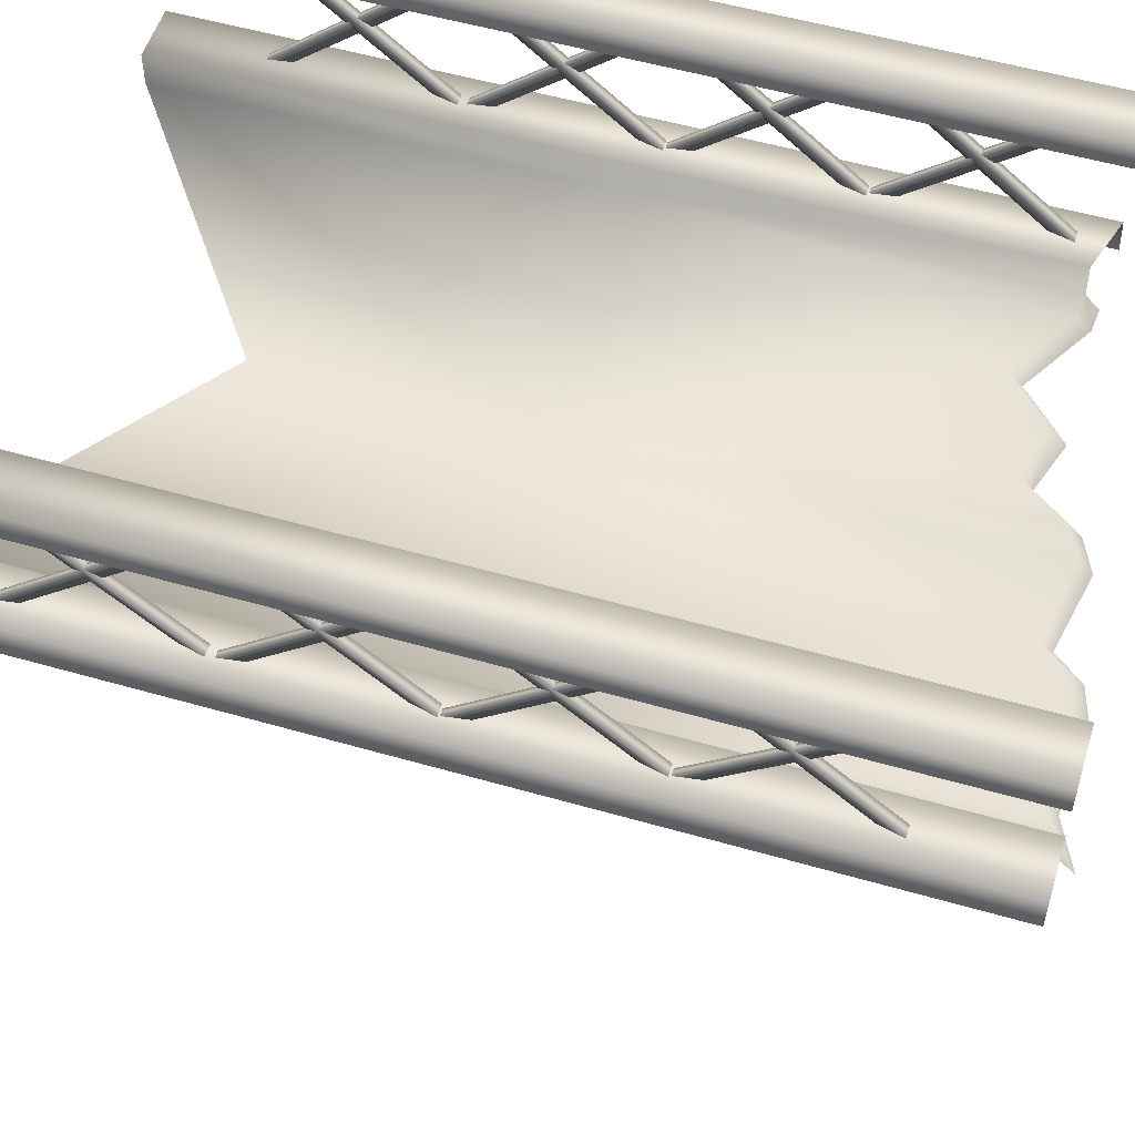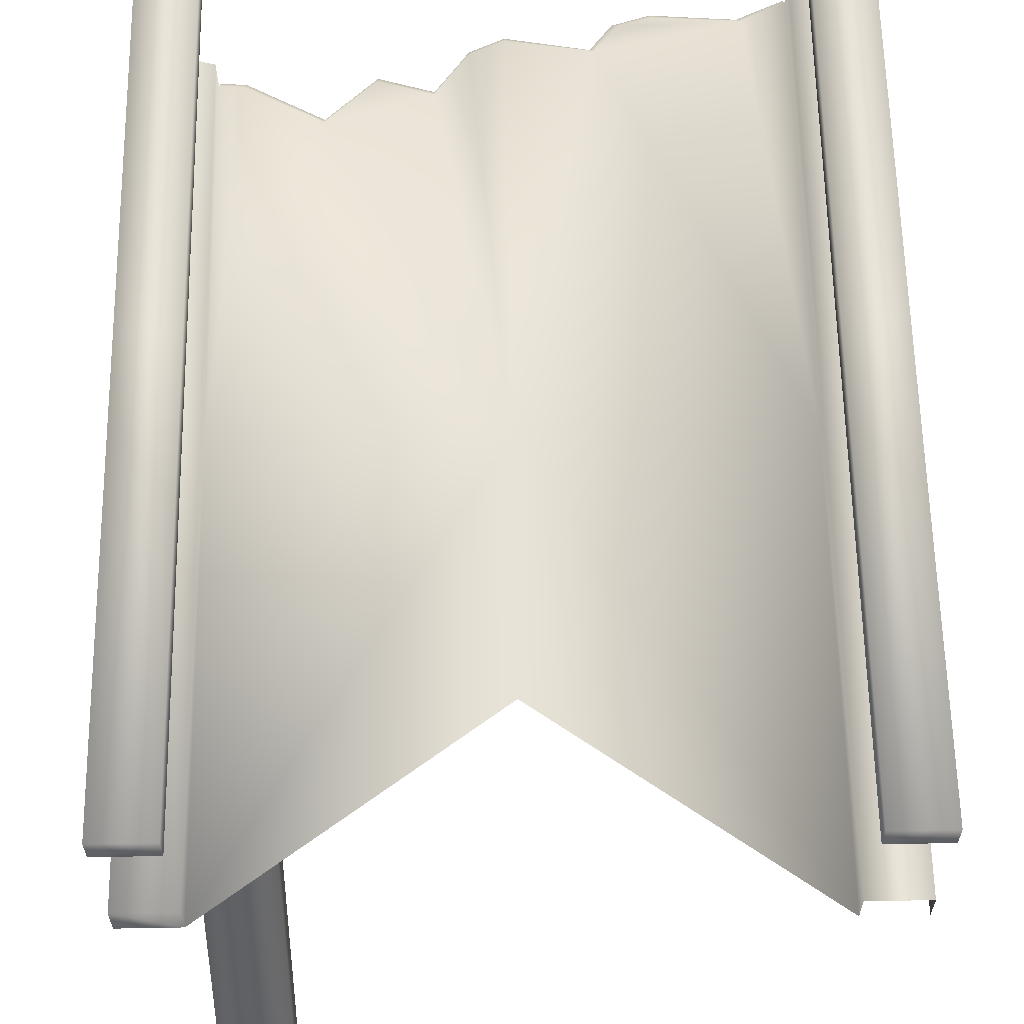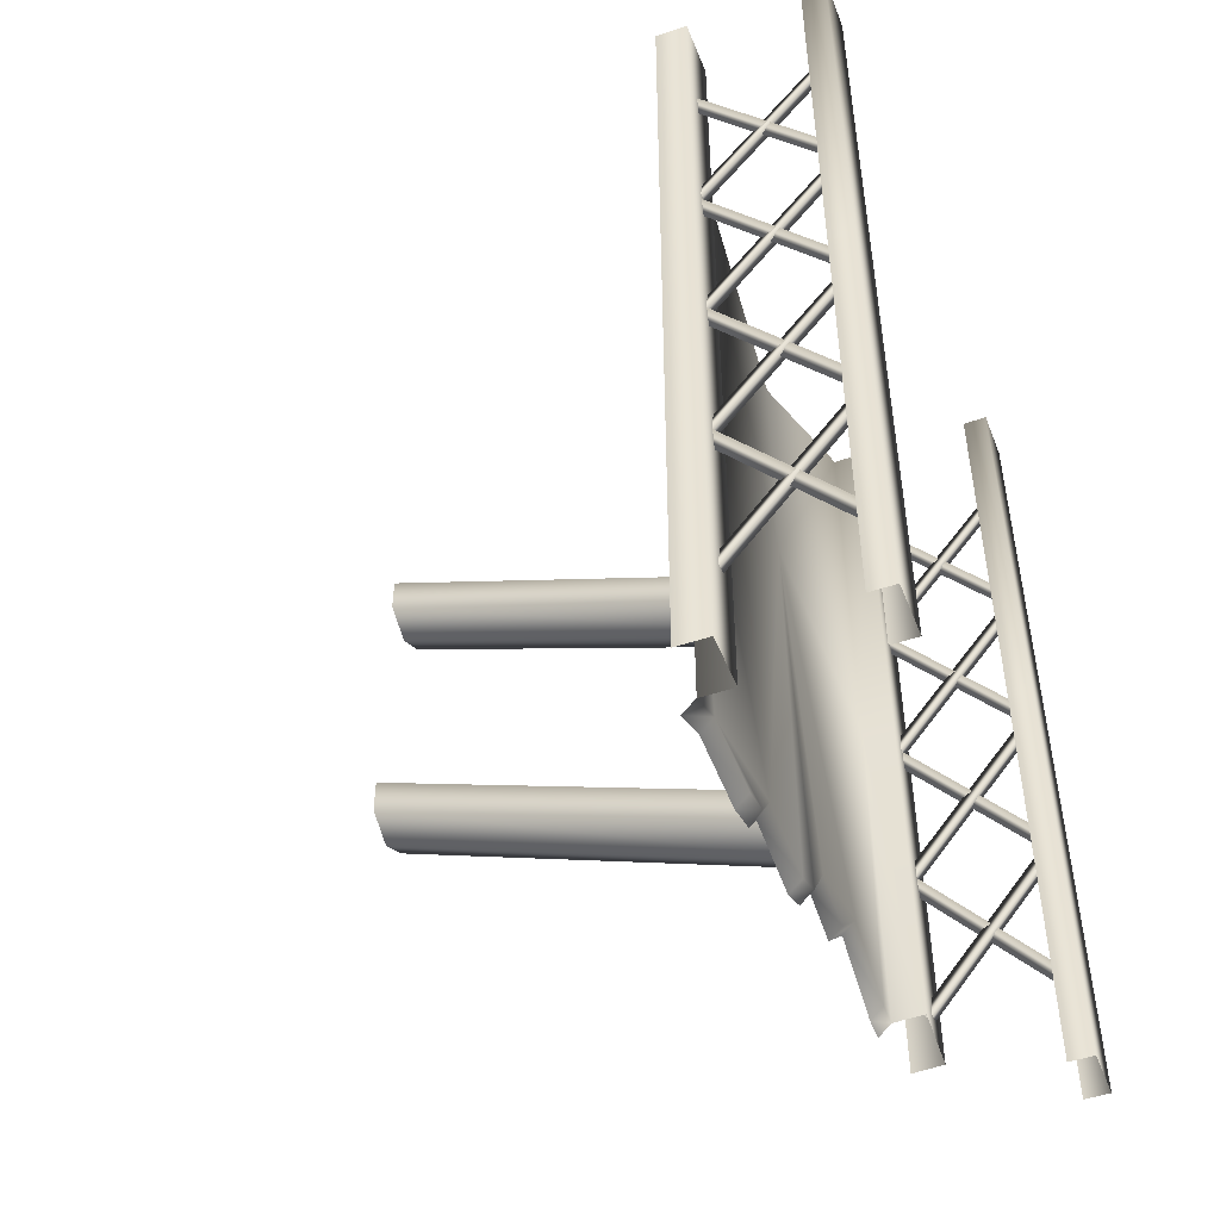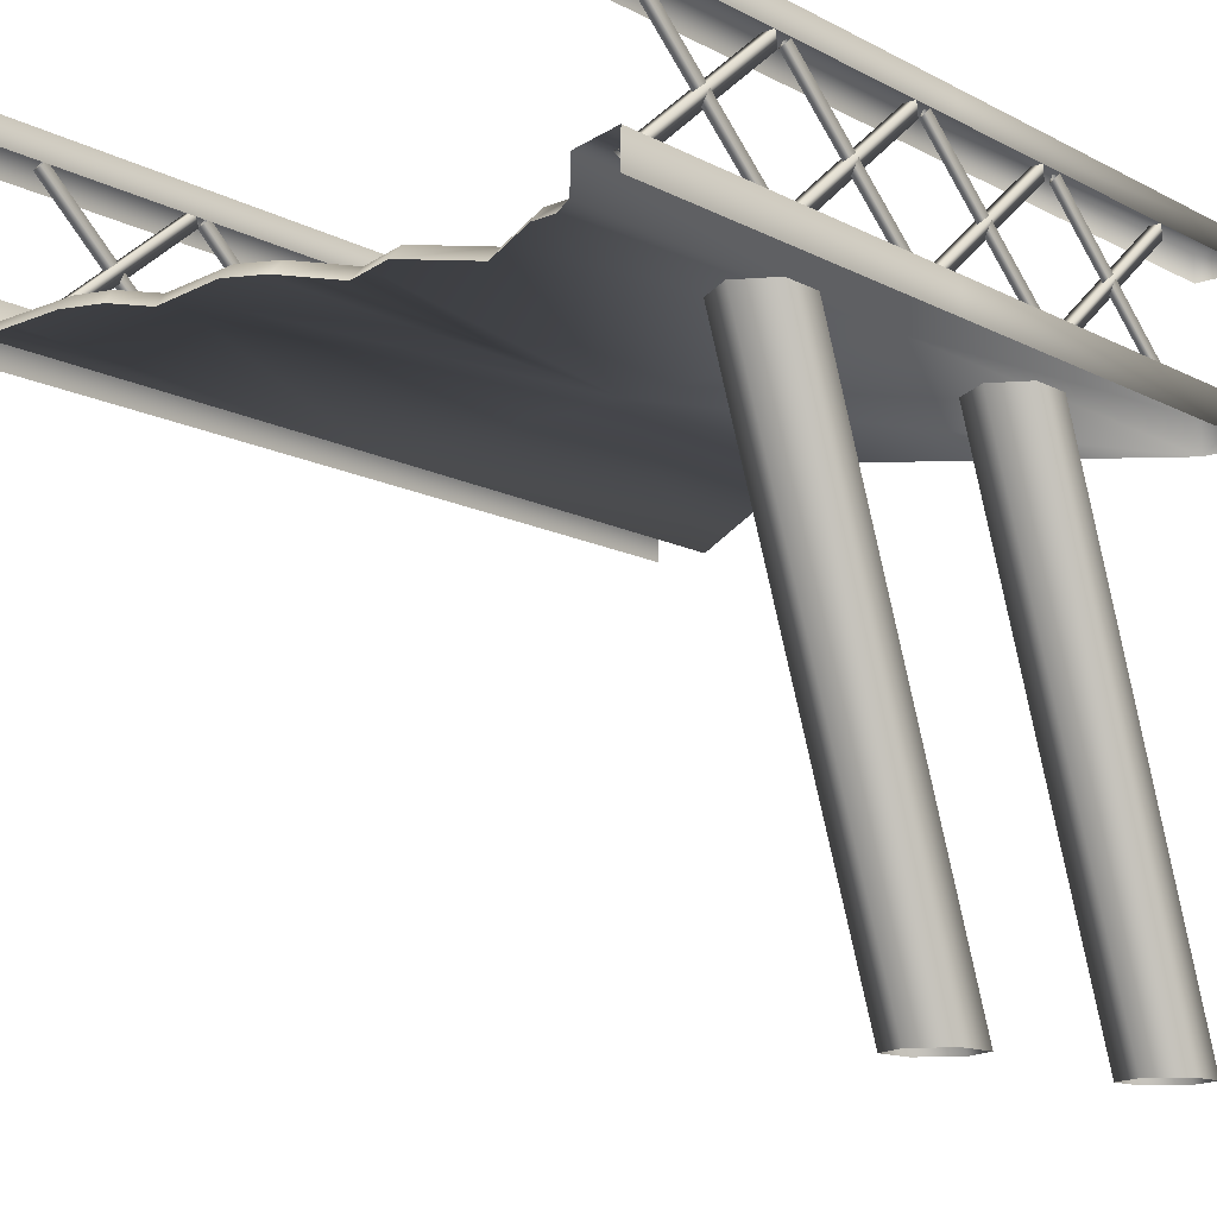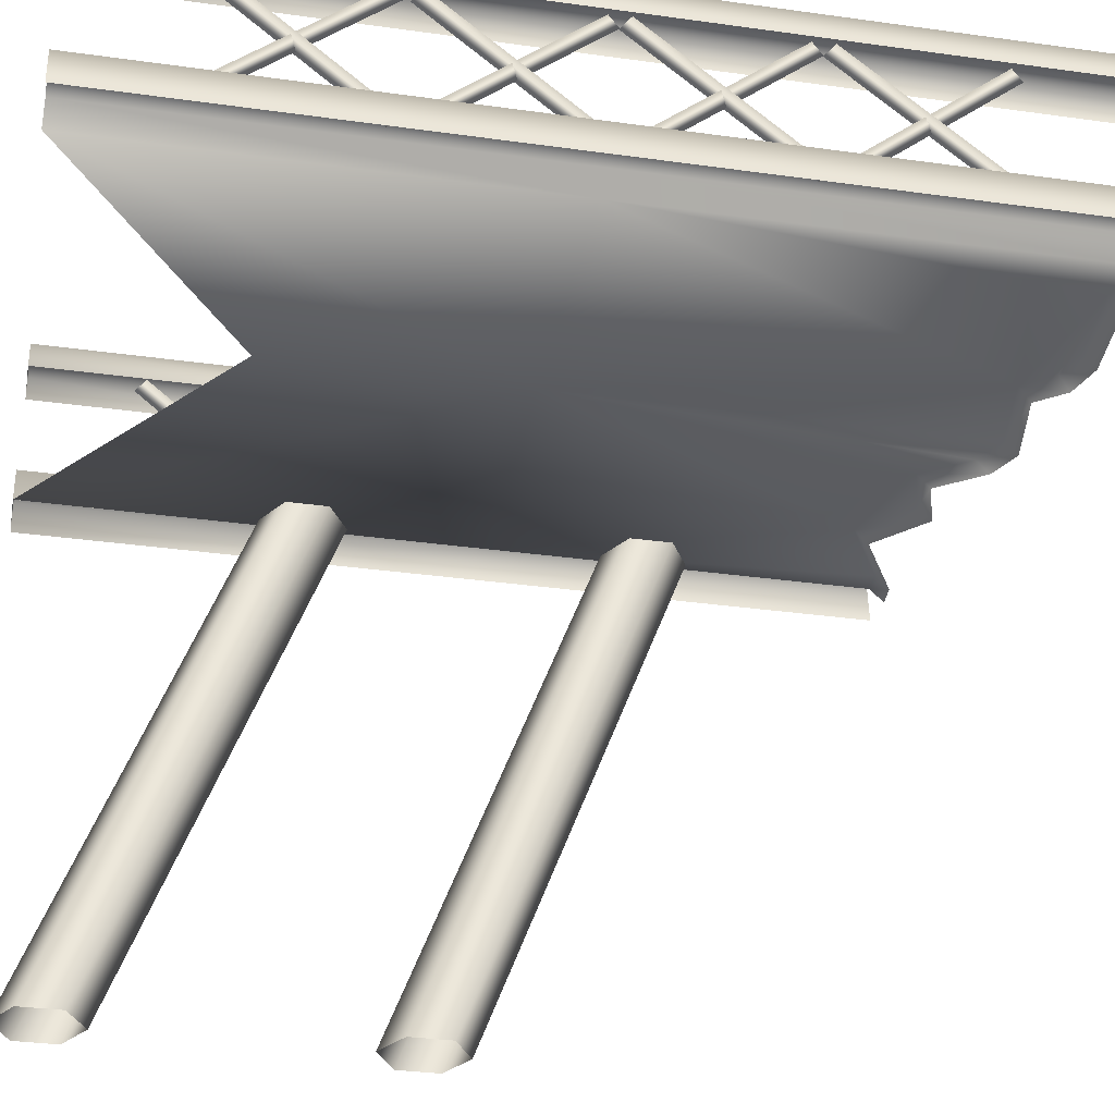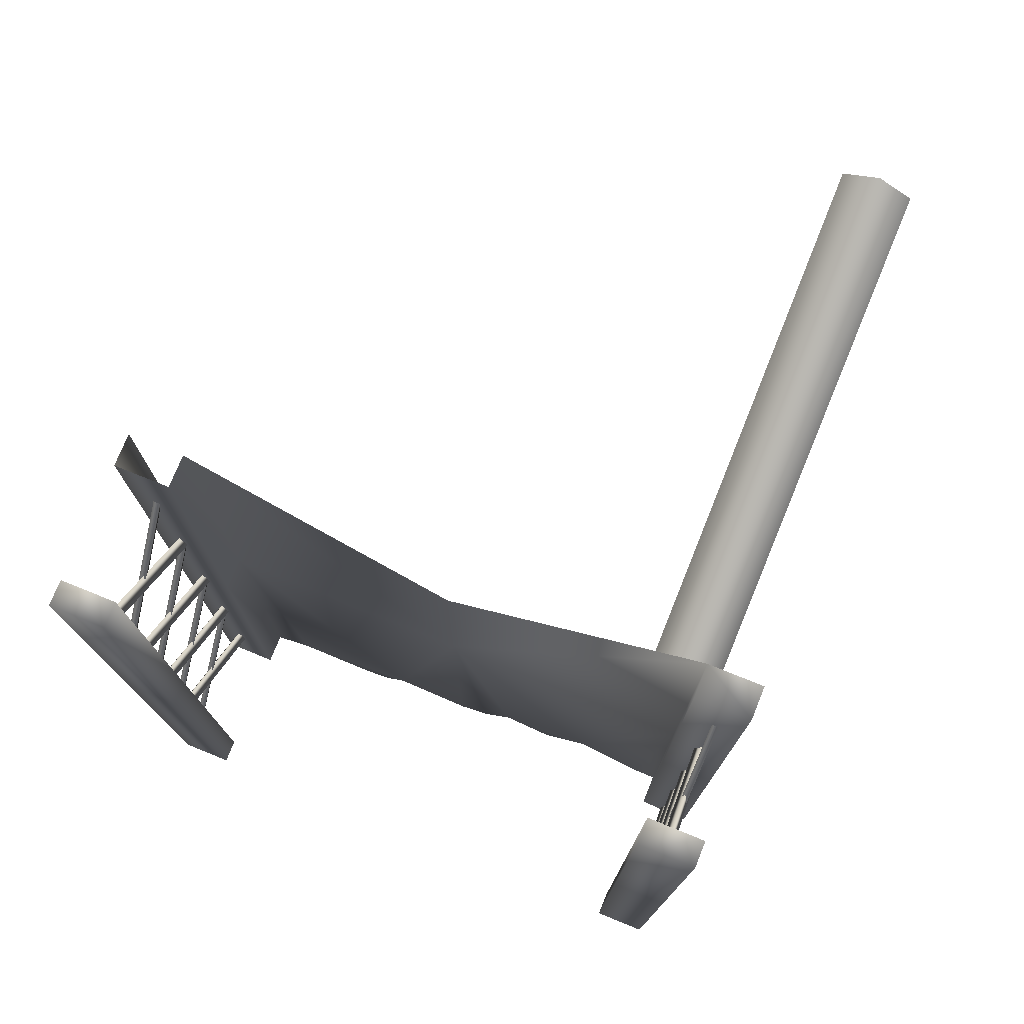
<metadata>
{"format":"obj","ext":"obj","renderer":"f3d","projection":"perspective","resolution":1024,"background":"white","views":[{"elev":53.8,"azim":107.1,"up":"+Y"},{"elev":61.5,"azim":-1.0,"up":"+Y"},{"elev":-48.2,"azim":111.1,"up":"+Z"},{"elev":-12.9,"azim":-140.3,"up":"+Y"},{"elev":-32.5,"azim":79.0,"up":"+Y"},{"elev":75.9,"azim":-157.9,"up":"+Z"}]}
</metadata>
<code>
g fcbg_cityforest_003_bridge_01
v -2.983 -0.8684 1.652
v -3.051 0.5202 -0.019
v -2.983 0.5202 -0.019
v -3.051 -0.8684 1.652
v -3.017 0.4111 -0.1281
v -3.017 -0.9775 1.543
v -2.945 0.5202 3.377
v -2.945 -0.8684 1.706
v -3.006 -0.9775 1.815
v -3.006 0.4111 3.486
v -3.006 0.4111 3.486
v -3.006 -0.9775 1.815
v -3.067 -0.8684 1.706
v -3.067 0.5202 3.377
v -2.945 -0.8684 1.706
v -2.945 0.5202 3.377
v -2.983 -0.8684 3.486
v -3.051 0.5202 1.815
v -2.983 0.5202 1.815
v -3.051 -0.8684 3.486
v -3.017 0.4111 1.706
v -3.017 -0.9775 3.377
v -3.017 0.4111 -3.676
v -3.051 -0.8684 -1.896
v -3.017 -0.9775 -2.005
v -3.051 0.5202 -3.567
v -2.983 -0.8684 -1.896
v -2.983 0.5202 -3.567
v -2.983 0.5202 -3.567
v -3.017 0.4111 -3.676
v -3.017 -0.9775 -2.005
v -2.983 -0.8684 -1.896
v -2.945 0.5202 -0.2286
v -2.945 -0.8684 -1.9
v -3.006 -0.9775 -1.791
v -3.006 0.4111 -0.1195
v -2.983 0.5202 1.815
v -3.017 0.4111 1.706
v -3.017 -0.9775 3.377
v -2.983 -0.8684 3.486
v -2.983 -0.8684 -0.1195
v -3.051 0.5202 -1.791
v -2.983 0.5202 -1.791
v -3.051 -0.8684 -0.1195
v -3.017 0.4111 -1.9
v -3.017 -0.9775 -0.2286
v -2.945 0.5202 -2.005
v -2.945 -0.8684 -3.676
v -3.006 -0.9775 -3.567
v -3.006 0.4111 -1.896
v -3.006 0.4111 -1.896
v -3.006 -0.9775 -3.567
v -3.067 -0.8684 -3.676
v -3.067 0.5202 -2.005
v -2.945 -0.8684 -3.676
v -2.945 0.5202 -2.005
v -2.945 0.5202 1.543
v -2.945 -0.8684 -0.1281
v -3.006 -0.9775 -0.019
v -3.006 0.4111 1.652
v -3.006 0.4111 1.652
v -3.006 -0.9775 -0.019
v -3.067 -0.8684 -0.1281
v -3.067 0.5202 1.543
v -2.945 -0.8684 -0.1281
v -2.945 0.5202 1.543
v -2.945 -0.8684 -1.9
v -2.945 0.5202 -0.2286
v -3.067 0.5202 -0.2286
v -3.067 -0.8684 -1.9
v -3.006 0.4111 -0.1195
v -3.006 -0.9775 -1.791
v -2.983 0.5202 -0.019
v -3.017 0.4111 -0.1281
v -3.017 -0.9775 1.543
v -2.983 -0.8684 1.652
v -2.71 0.3627 -2.289e-05
v -2.71 0.3627 4.533
v -2.71 0.6279 4.533
v -2.71 0.6279 -2.289e-05
v -2.71 0.3627 -4.756
v -2.71 0.6279 -4.756
v -3.285 0.6279 -4.756
v -3.285 0.6279 -3.052e-05
v -3.285 0.6279 4.533
v -3.285 0.6279 -3.052e-05
v -3.285 0.3627 -4.756
v -3.285 0.6279 -4.756
v -3.285 0.3627 -3.052e-05
v -3.285 0.6279 4.533
v -3.285 0.3627 4.533
v -2.71 0.6279 4.533
v -2.71 0.3627 4.533
v -3.285 -0.8589 -4.008
v -3.285 -1.199 -7.629e-06
v -3.285 -1.199 -4.02
v -3.285 -0.8589 -7.629e-06
v -3.285 -1.199 4.531
v -3.285 -0.8589 4.531
v -2.71 -0.8589 -3.845
v -3.285 -0.8589 -7.629e-06
v -3.285 -0.8589 -4.008
v -2.71 -0.8589 -7.629e-06
v -2.71 -1.199 -7.629e-06
v -2.71 -1.199 -3.851
v -2.71 -0.8589 4.531
v -3.285 -0.8589 4.531
v -2.71 -1.199 4.531
v -3.285 -1.199 4.531
v -2.71 -1.199 4.531
v -7.629e-06 -1.199 -7.344e-17
v -7.629e-06 -1.199 2.565
v 2.71 -1.199 4.531
v 2.71 -1.199 1.526e-05
v 2.71 -0.8589 4.531
v -2.465 -1.199 -3.835
v -2.465 -1.341 -3.971
v -2.71 -1.341 -3.987
v -1.71 -1.341 -3.547
v -1.71 -1.199 -3.41
v -1.21 -1.341 -4.021
v -1.21 -1.199 -3.884
v -0.6737 -1.341 -3.854
v -0.6737 -1.199 -3.718
v -0.3393 -1.341 -4.321
v -0.3393 -1.199 -4.184
v -7.637e-06 -1.341 -4.48
v -7.639e-06 -1.199 -4.343
v 0.8165 -1.341 -4.329
v 0.8555 -1.199 -4.204
v 1.038 -1.341 -4.619
v 1.089 -1.199 -4.504
v 1.409 -1.341 -4.736
v 2.272 -1.199 -4.541
v 1.409 -1.199 -4.6
v 2.242 -1.341 -4.671
v 2.71 -1.341 -4.893
v 2.71 -1.199 -4.756
v 2.71 -0.8589 1.526e-05
v 2.71 -0.8589 -4.756
v 3.285 -0.8589 -4.756
v 3.285 -0.8589 1.526e-05
v 3.285 -0.8589 4.531
v -2.983 0.5202 -1.791
v -3.017 0.4111 -1.9
v -3.017 -0.9775 -0.2286
v -2.983 -0.8684 -0.1195
v 2.982 -0.8684 1.652
v 2.982 0.5202 -0.01898
v 3.051 0.5202 -0.01898
v 3.051 -0.8684 1.652
v 3.017 0.4111 -0.1281
v 3.017 -0.9775 1.543
v 2.945 0.5202 3.377
v 3.006 0.4111 3.486
v 3.006 -0.9775 1.815
v 2.945 -0.8684 1.706
v 3.006 0.4111 3.486
v 3.067 -0.8684 1.706
v 3.006 -0.9775 1.815
v 3.067 0.5202 3.377
v 2.945 -0.8684 1.706
v 2.945 0.5202 3.377
v 2.982 -0.8684 3.486
v 2.982 0.5202 1.815
v 3.051 0.5202 1.815
v 3.051 -0.8684 3.486
v 3.017 0.4111 1.706
v 3.017 -0.9775 3.377
v 3.017 0.4111 -3.676
v 3.017 -0.9775 -2.005
v 3.051 -0.8684 -1.896
v 3.051 0.5202 -3.567
v 2.982 -0.8684 -1.896
v 2.982 0.5202 -3.567
v 2.982 0.5202 -3.567
v 2.982 -0.8684 -1.896
v 3.017 -0.9775 -2.005
v 3.017 0.4111 -3.676
v 2.945 0.5202 -0.2286
v 3.006 0.4111 -0.1195
v 3.006 -0.9775 -1.791
v 2.945 -0.8684 -1.9
v 2.982 0.5202 1.815
v 2.982 -0.8684 3.486
v 3.017 -0.9775 3.377
v 3.017 0.4111 1.706
v 2.982 -0.8684 -0.1195
v 2.982 0.5202 -1.791
v 3.051 0.5202 -1.791
v 3.051 -0.8684 -0.1195
v 3.017 0.4111 -1.9
v 3.017 -0.9775 -0.2286
v 2.945 0.5202 -2.005
v 3.006 0.4111 -1.896
v 3.006 -0.9775 -3.567
v 2.945 -0.8684 -3.676
v 3.006 0.4111 -1.896
v 3.067 -0.8684 -3.676
v 3.006 -0.9775 -3.567
v 3.067 0.5202 -2.005
v 2.945 -0.8684 -3.676
v 2.945 0.5202 -2.005
v 2.945 0.5202 1.543
v 3.006 0.4111 1.652
v 3.006 -0.9775 -0.01898
v 2.945 -0.8684 -0.128
v 3.006 0.4111 1.652
v 3.067 -0.8684 -0.128
v 3.006 -0.9775 -0.01898
v 3.067 0.5202 1.543
v 2.945 -0.8684 -0.128
v 2.945 0.5202 1.543
v 2.945 -0.8684 -1.9
v 3.067 0.5202 -0.2286
v 2.945 0.5202 -0.2286
v 3.067 -0.8684 -1.9
v 3.006 0.4111 -0.1195
v 3.006 -0.9775 -1.791
v 2.982 0.5202 -0.01898
v 2.982 -0.8684 1.652
v 3.017 -0.9775 1.543
v 3.017 0.4111 -0.1281
v 2.71 0.3627 3.701e-15
v 2.71 0.6279 4.533
v 2.71 0.3627 4.533
v 2.71 0.6279 3.717e-15
v 2.71 0.3627 -4.756
v 2.71 0.6279 -4.756
v 3.285 0.6279 -4.756
v 3.285 0.6279 -7.451e-09
v 3.285 0.6279 4.533
v 3.285 0.3627 4.482e-15
v 3.285 0.3627 4.533
v 3.285 0.6279 4.533
v 3.285 0.6279 -7.451e-09
v 3.285 0.3627 -4.756
v 3.285 0.6279 -4.756
v 2.71 0.6279 4.533
v 3.285 0.3627 4.533
v 2.71 0.3627 4.533
v 3.285 -0.8589 1.526e-05
v 3.285 -0.8589 -4.756
v 3.285 -1.199 -4.756
v 3.285 -1.199 1.526e-05
v 3.285 -1.199 4.531
v 3.285 -0.8589 4.531
v 2.982 0.5202 -1.791
v 2.982 -0.8684 -0.1195
v 3.017 -0.9775 -0.2286
v 3.017 0.4111 -1.9
v -2.189 -6.568 4.03
v -2.189 -1.244 1.585
v -2.189 -6.568 3.607
v -2.189 -1.244 2.008
v -2.555 -6.568 4.241
v -2.555 -1.244 2.22
v -2.922 -6.568 4.03
v -2.922 -1.244 2.008
v -2.922 -6.568 3.607
v -2.922 -1.244 1.585
v -2.555 -6.568 3.395
v -2.555 -1.244 1.373
v -2.189 -6.568 3.607
v -2.189 -1.244 1.585
v -2.555 -6.568 0.9221
v -2.189 -1.244 -1.311
v -2.189 -6.568 0.7104
v -2.555 -1.244 -1.1
v -2.922 -6.568 0.7104
v -2.922 -1.244 -1.311
v -2.922 -6.568 0.2871
v -2.922 -1.244 -1.735
v -2.555 -6.568 0.07548
v -2.555 -1.244 -1.946
v -2.189 -6.568 0.2871
v -2.189 -1.244 -1.735
v -2.189 -6.568 0.7104
v -2.189 -1.244 -1.311
g fcbg_cityforest_003_bridge_01_0
f 3 2 1
f 2 4 1
f 4 2 5
f 6 4 5
f 9 8 7
f 10 9 7
f 13 12 11
f 14 13 11
f 13 14 15
f 14 16 15
f 19 18 17
f 18 20 17
f 20 18 21
f 22 20 21
f 25 24 23
f 24 26 23
f 26 24 27
f 28 26 27
f 31 30 29
f 32 31 29
f 35 34 33
f 36 35 33
f 39 38 37
f 40 39 37
f 43 42 41
f 42 44 41
f 44 42 45
f 46 44 45
f 49 48 47
f 50 49 47
f 53 52 51
f 54 53 51
f 53 54 55
f 54 56 55
f 59 58 57
f 60 59 57
f 63 62 61
f 64 63 61
f 63 64 65
f 64 66 65
f 69 68 67
f 70 69 67
f 69 70 71
f 70 72 71
f 75 74 73
f 76 75 73
f 79 78 77
f 80 79 77
f 77 81 80
f 81 82 80
f 82 83 80
f 83 84 80
f 80 84 79
f 84 85 79
f 88 87 86
f 87 89 86
f 90 86 89
f 91 90 89
f 90 91 92
f 91 93 92
f 96 95 94
f 95 97 94
f 97 95 98
f 99 97 98
f 102 101 100
f 101 103 100
f 100 103 104
f 105 100 104
f 103 101 106
f 104 103 106
f 101 107 106
f 108 106 107
f 109 108 107
f 110 104 106
f 111 104 110
f 112 111 110
f 111 112 113
f 114 111 113
f 114 113 115
f 116 105 104
f 116 117 105
f 117 118 105
f 119 117 116
f 120 116 104
f 120 119 116
f 111 120 104
f 121 119 120
f 122 121 120
f 123 121 122
f 122 120 124
f 124 123 122
f 120 111 124
f 125 123 124
f 126 125 124
f 126 124 111
f 127 125 126
f 128 127 126
f 128 126 111
f 129 127 128
f 128 111 130
f 130 129 128
f 131 129 130
f 130 111 114
f 132 131 130
f 133 131 132
f 132 130 134
f 134 130 114
f 135 133 132
f 135 132 134
f 136 133 135
f 134 136 135
f 137 136 134
f 138 137 134
f 138 134 114
f 138 114 139
f 140 138 139
f 141 140 139
f 139 114 115
f 142 141 139
f 142 139 115
f 143 142 115
f 146 145 144
f 147 146 144
f 150 149 148
f 151 150 148
f 150 151 152
f 151 153 152
f 156 155 154
f 157 156 154
f 160 159 158
f 159 161 158
f 161 159 162
f 163 161 162
f 166 165 164
f 167 166 164
f 166 167 168
f 167 169 168
f 172 171 170
f 173 172 170
f 172 173 174
f 173 175 174
f 178 177 176
f 179 178 176
f 182 181 180
f 183 182 180
f 186 185 184
f 187 186 184
f 190 189 188
f 191 190 188
f 190 191 192
f 191 193 192
f 196 195 194
f 197 196 194
f 200 199 198
f 199 201 198
f 201 199 202
f 203 201 202
f 206 205 204
f 207 206 204
f 210 209 208
f 209 211 208
f 211 209 212
f 213 211 212
f 216 215 214
f 215 217 214
f 217 215 218
f 219 217 218
f 222 221 220
f 223 222 220
f 226 225 224
f 225 227 224
f 228 224 227
f 229 228 227
f 230 229 227
f 231 230 227
f 231 227 225
f 232 231 225
f 235 234 233
f 236 235 233
f 233 237 236
f 237 238 236
f 240 235 239
f 241 240 239
f 244 243 242
f 245 244 242
f 245 242 246
f 242 247 246
f 250 249 248
f 251 250 248
f 254 253 252
f 253 255 252
f 252 255 256
f 255 257 256
f 256 257 258
f 257 259 258
f 258 259 260
f 259 261 260
f 260 261 262
f 261 263 262
f 262 263 264
f 263 265 264
f 268 267 266
f 267 269 266
f 266 269 270
f 269 271 270
f 270 271 272
f 271 273 272
f 272 273 274
f 273 275 274
f 274 275 276
f 275 277 276
f 276 277 278
f 277 279 278

</code>
